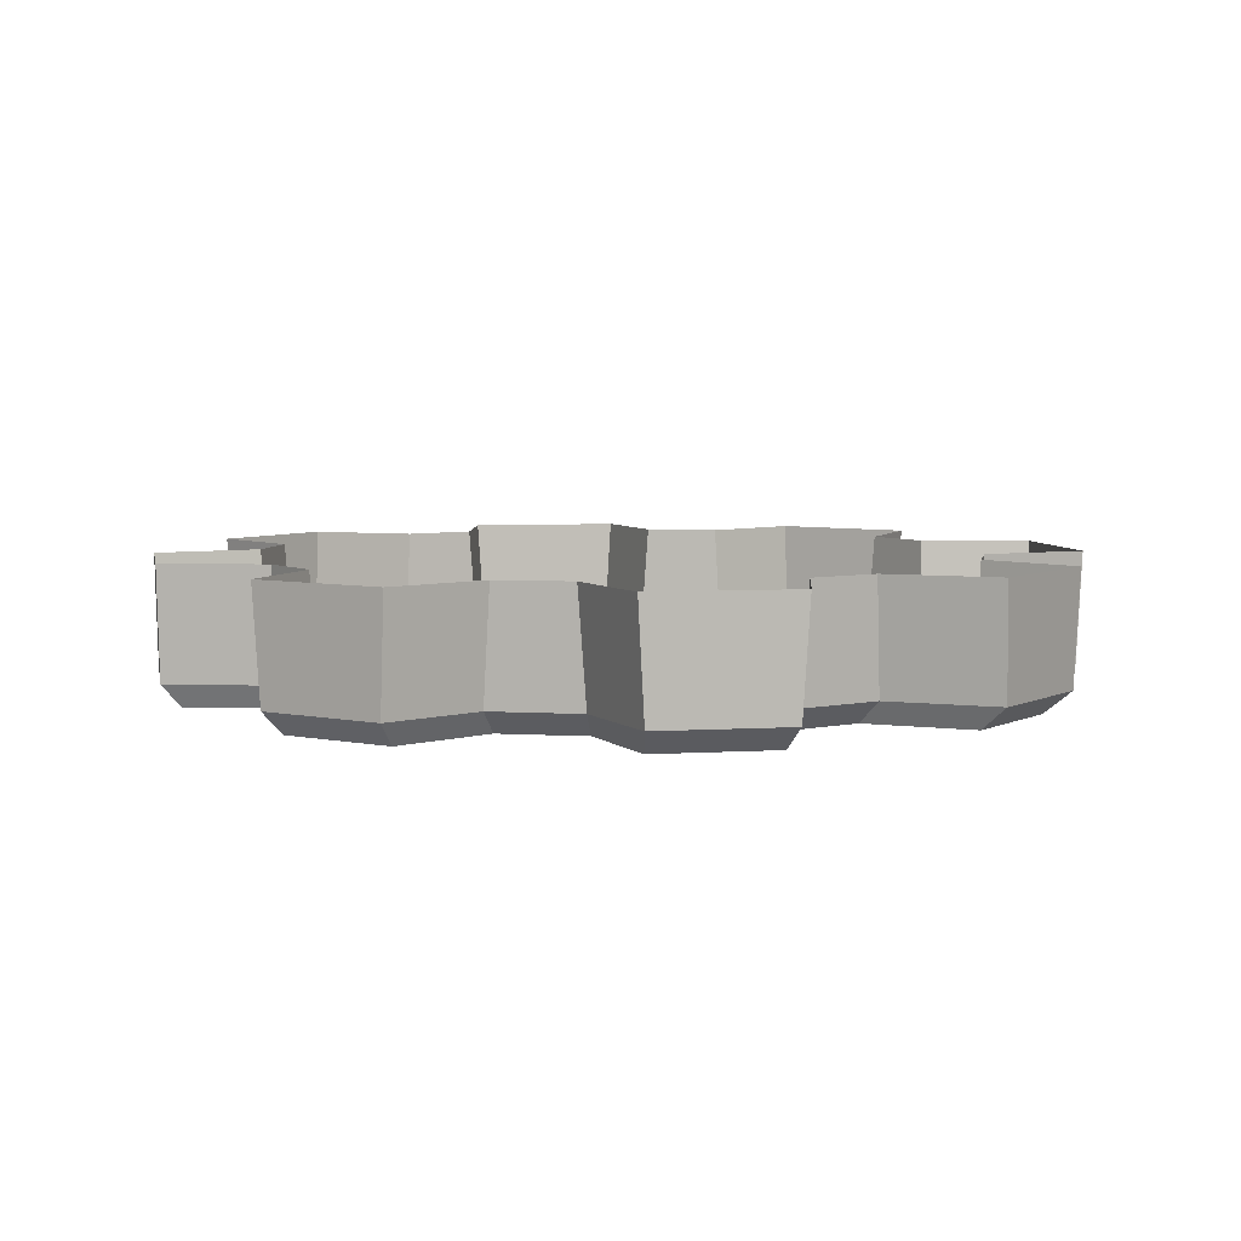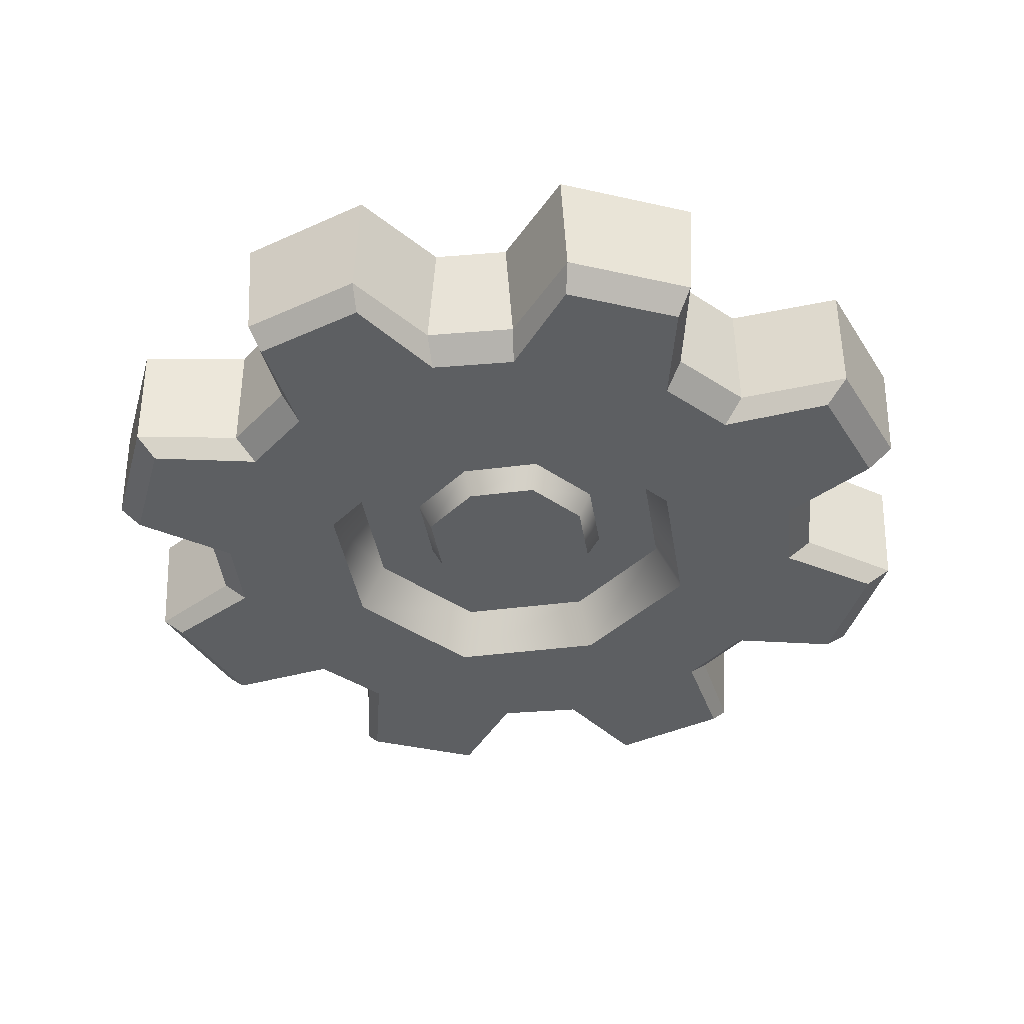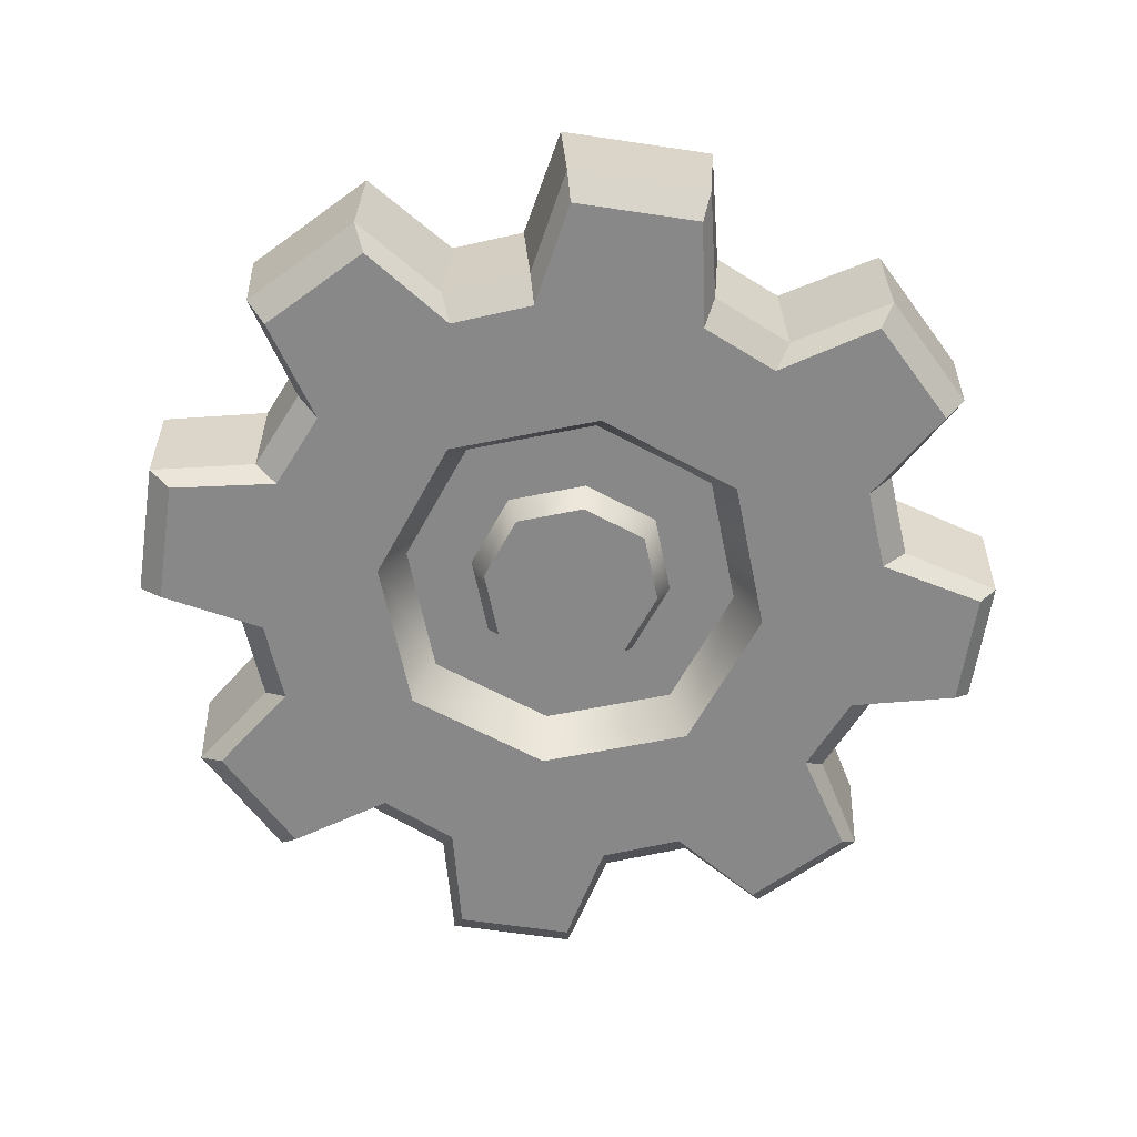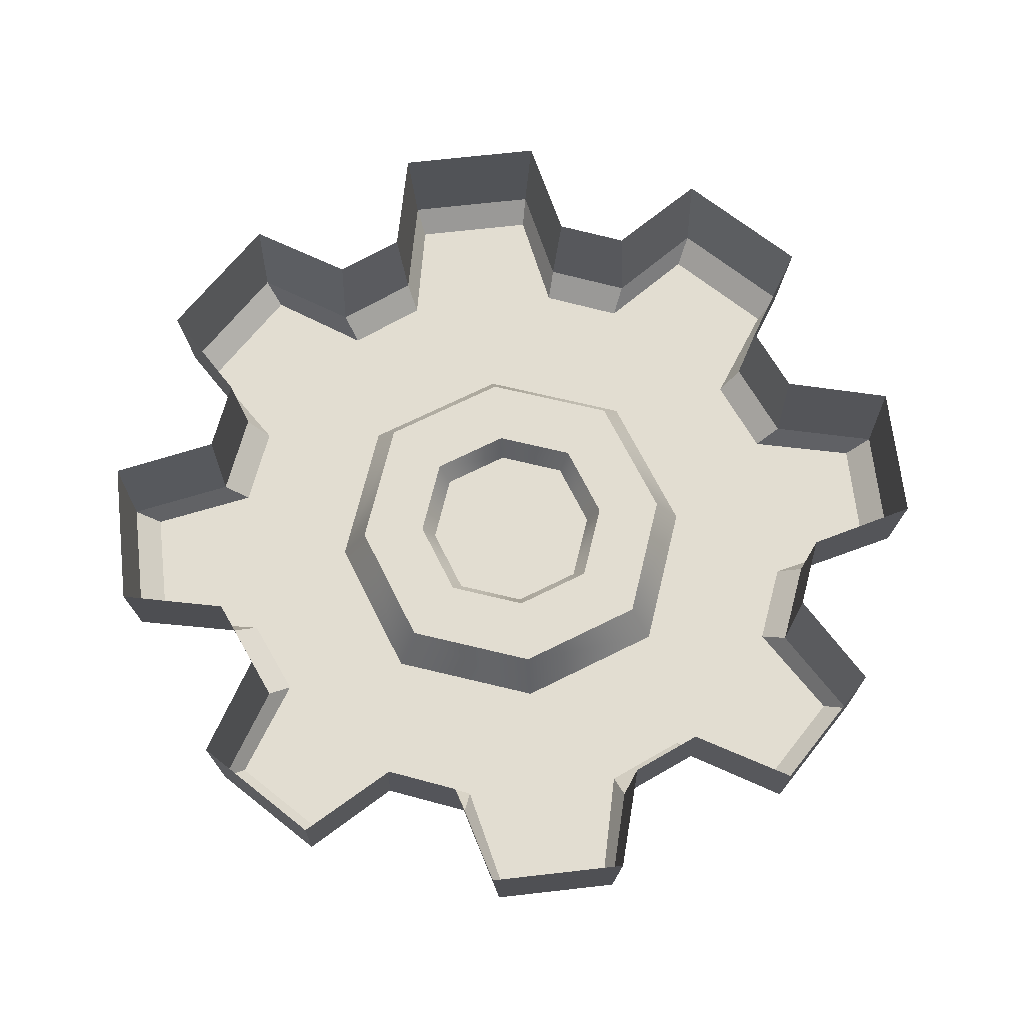
<metadata>
{"format":"obj","ext":"obj","renderer":"f3d","projection":"perspective","resolution":1024,"background":"white","views":[{"elev":5.6,"azim":-126.3,"up":"+Z"},{"elev":-39.7,"azim":-176.0,"up":"+Z"},{"elev":-62.8,"azim":56.1,"up":"+Z"},{"elev":68.6,"azim":148.2,"up":"+Z"}]}
</metadata>
<code>
g obj_house1_8_gear1
v 0.5515 -0.3666 -0.1043
v 0.6365 -0.1868 -0.1043
v 0.4998 -0.08795 -0.1043
v 0.1333 -0.6449 -0.1043
v 0.3138 -0.5804 -0.1043
v 0.2904 -0.4125 -0.1043
v -0.1874 -0.63 -0.1043
v -0.08715 -0.4939 -0.1043
v -0.1305 -0.2806 -0.1043
v -0.1305 -0.2806 -0.1043
v 0.04478 -0.4981 -0.1043
v 0.1126 -0.3027 -0.1043
v -0.1305 -0.2806 -0.1043
v -0.3214 -0.3807 -0.1043
v -0.1874 -0.63 -0.1043
v -0.3645 -0.5462 -0.1043
v -0.1874 -0.63 -0.1043
v -0.5481 0.3651 -0.1043
v -0.6267 0.1989 -0.1043
v -0.493 0.09311 -0.1043
v -0.1297 0.6491 -0.1043
v -0.304 0.5867 -0.1043
v -0.2836 0.4176 -0.1043
v 0.3282 0.3859 -0.1043
v 0.3648 0.5546 -0.1043
v 0.2008 0.6322 -0.1043
v 0.2008 0.6322 -0.1043
v 0.1373 0.2857 -0.1043
v 0.2008 0.6322 -0.1043
v 0.09392 0.499 -0.1043
v 0.1373 0.2857 -0.1043
v 0.1373 0.2857 -0.1043
v -0.03801 0.5033 -0.1043
v -0.1058 0.3079 -0.1043
v 0.6179 0.3287 -0.06941
v 0.5875 0.3099 -0.1043
v 0.6499 0.1356 -0.1043
v 0.6862 0.1378 -0.06941
v 0.5395 -0.09317 -0.06941
v 0.5469 -0.08232 0.1043
v 0.5506 0.03385 0.1043
v 0.5439 0.04529 -0.06941
v 0.5469 -0.08232 0.1043
v 0.5395 -0.09317 -0.06941
v 0.6747 -0.1963 -0.06941
v 0.6833 -0.1886 0.1043
v 0.5506 0.03385 0.1043
v 0.6934 0.1297 0.1043
v 0.6862 0.1378 -0.06941
v 0.5439 0.04529 -0.06941
v 0.2865 -0.1314 -0.1043
v 0.5041 0.04397 -0.1043
v 0.3087 0.1118 -0.1043
v 0.4998 -0.08795 -0.1043
v 0.3867 -0.3222 -0.1043
v 0.5515 -0.3666 -0.1043
v 0.5041 0.04397 -0.1043
v 0.6499 0.1356 -0.1043
v 0.5875 0.3099 -0.1043
v 0.4184 0.2896 -0.1043
v 0.3087 0.1118 -0.1043
v 0.3087 0.1118 -0.1043
v 0.3282 0.3859 -0.1043
v 0.1373 0.2857 -0.1043
v 0.6365 -0.1868 -0.1043
v 0.5515 -0.3666 -0.1043
v 0.5816 -0.3932 -0.06941
v 0.6747 -0.1963 -0.06941
v 0.3147 -0.4442 -0.06941
v 0.3276 -0.4417 0.1043
v 0.4124 -0.3623 0.1043
v 0.4158 -0.3494 -0.06941
v 0.3276 -0.4417 0.1043
v 0.3147 -0.4442 -0.06941
v 0.3354 -0.6133 -0.06941
v 0.3465 -0.6139 0.1043
v 0.4124 -0.3623 0.1043
v 0.581 -0.4049 0.1043
v 0.5816 -0.3932 -0.06941
v 0.4158 -0.3494 -0.06941
v 0.2904 -0.4125 -0.1043
v 0.3867 -0.3222 -0.1043
v 0.2865 -0.1314 -0.1043
v 0.1126 -0.3027 -0.1043
v 0.1333 -0.6449 -0.1043
v 0.04478 -0.4981 -0.1043
v 0.3138 -0.5804 -0.1043
v 0.1333 -0.6449 -0.1043
v 0.1376 -0.6841 -0.06941
v 0.3354 -0.6133 -0.06941
v -0.09236 -0.5335 -0.06941
v -0.08152 -0.5409 0.1043
v 0.03465 -0.5446 0.1043
v 0.04609 -0.538 -0.06941
v -0.08152 -0.5409 0.1043
v -0.09236 -0.5335 -0.06941
v -0.1945 -0.6681 -0.06941
v -0.1868 -0.6765 0.1043
v 0.03465 -0.5446 0.1043
v 0.1293 -0.6916 0.1043
v 0.1376 -0.6841 -0.06941
v 0.04609 -0.538 -0.06941
v -0.1874 -0.63 -0.1043
v -0.3645 -0.5462 -0.1043
v -0.3885 -0.5763 -0.06941
v -0.1945 -0.6681 -0.06941
v -0.4434 -0.3088 -0.06941
v -0.4409 -0.3217 0.1043
v -0.3615 -0.4065 0.1043
v -0.3486 -0.4099 -0.06941
v -0.4409 -0.3217 0.1043
v -0.4434 -0.3088 -0.06941
v -0.614 -0.334 -0.06941
v -0.6146 -0.3453 0.1043
v -0.3615 -0.4065 0.1043
v -0.4 -0.5757 0.1043
v -0.3885 -0.5763 -0.06941
v -0.3486 -0.4099 -0.06941
v -0.4117 -0.2844 -0.1043
v -0.3214 -0.3807 -0.1043
v -0.1305 -0.2806 -0.1043
v -0.3019 -0.1066 -0.1043
v -0.4973 -0.03882 -0.1043
v -0.579 -0.3092 -0.1043
v -0.6446 -0.126 -0.1043
v -0.579 -0.3092 -0.1043
v -0.6446 -0.126 -0.1043
v -0.6858 -0.1334 -0.06941
v -0.614 -0.334 -0.06941
v -0.5327 0.09833 -0.06941
v -0.5401 0.08748 0.1043
v -0.5438 -0.02869 0.1043
v -0.5372 -0.04013 -0.06941
v -0.5401 0.08748 0.1043
v -0.5327 0.09833 -0.06941
v -0.6673 0.2076 -0.06941
v -0.6752 0.2004 0.1043
v -0.5438 -0.02869 0.1043
v -0.6934 -0.1249 0.1043
v -0.6858 -0.1334 -0.06941
v -0.5372 -0.04013 -0.06941
v -0.2798 0.1365 -0.1043
v -0.4973 -0.03882 -0.1043
v -0.3019 -0.1066 -0.1043
v -0.493 0.09311 -0.1043
v -0.2798 0.1365 -0.1043
v -0.3799 0.3274 -0.1043
v -0.5481 0.3651 -0.1043
v -0.6267 0.1989 -0.1043
v -0.5481 0.3651 -0.1043
v -0.5812 0.3896 -0.06941
v -0.6673 0.2076 -0.06941
v -0.308 0.4493 -0.06941
v -0.3209 0.4469 0.1043
v -0.4057 0.3674 0.1043
v -0.409 0.3546 -0.06941
v -0.3209 0.4469 0.1043
v -0.308 0.4493 -0.06941
v -0.3253 0.616 -0.06941
v -0.3361 0.6166 0.1043
v -0.4057 0.3674 0.1043
v -0.5806 0.4003 0.1043
v -0.5812 0.3896 -0.06941
v -0.409 0.3546 -0.06941
v -0.1058 0.3079 -0.1043
v -0.3799 0.3274 -0.1043
v -0.2798 0.1365 -0.1043
v -0.2836 0.4176 -0.1043
v -0.1297 0.6491 -0.1043
v -0.1058 0.3079 -0.1043
v -0.03801 0.5033 -0.1043
v -0.304 0.5867 -0.1043
v -0.1297 0.6491 -0.1043
v -0.1344 0.6843 -0.06941
v -0.3253 0.616 -0.06941
v 0.09913 0.5387 -0.06941
v 0.08828 0.5461 0.1043
v -0.02788 0.5498 0.1043
v -0.03933 0.5431 -0.06941
v 0.08828 0.5461 0.1043
v 0.09913 0.5387 -0.06941
v 0.205 0.6628 -0.06941
v 0.1979 0.6706 0.1043
v -0.02788 0.5498 0.1043
v -0.1264 0.6916 0.1043
v -0.1344 0.6843 -0.06941
v -0.03933 0.5431 -0.06941
v 0.2008 0.6322 -0.1043
v 0.3648 0.5546 -0.1043
v 0.3845 0.5778 -0.06941
v 0.205 0.6628 -0.06941
v 0.4501 0.3139 -0.06941
v 0.4477 0.3268 0.1043
v 0.3682 0.4116 0.1043
v 0.3554 0.415 -0.06941
v 0.4477 0.3268 0.1043
v 0.4501 0.3139 -0.06941
v 0.6179 0.3287 -0.06941
v 0.6184 0.3394 0.1043
v 0.3682 0.4116 0.1043
v 0.3952 0.5773 0.1043
v 0.3845 0.5778 -0.06941
v 0.3554 0.415 -0.06941
v 0.3087 0.1118 -0.1043
v 0.2678 0.09716 -0.02765
v 0.2486 -0.1134 -0.02765
v 0.2865 -0.1314 -0.1043
v 0.09797 -0.2618 -0.02765
v 0.1126 -0.3027 -0.1043
v 0.1126 -0.3027 -0.1043
v 0.09797 -0.2618 -0.02765
v -0.1126 -0.2426 -0.02765
v -0.1305 -0.2806 -0.1043
v -0.261 -0.09201 -0.02765
v -0.3019 -0.1066 -0.1043
v -0.3019 -0.1066 -0.1043
v -0.261 -0.09201 -0.02765
v -0.2418 0.1186 -0.02765
v -0.2798 0.1365 -0.1043
v -0.0912 0.267 -0.02765
v -0.1058 0.3079 -0.1043
v -0.1058 0.3079 -0.1043
v -0.0912 0.267 -0.02765
v 0.1194 0.2478 -0.02765
v 0.1373 0.2857 -0.1043
v 0.2678 0.09716 -0.02765
v 0.3087 0.1118 -0.1043
v 0.2678 0.09716 -0.02765
v 0.1636 0.05991 -0.02765
v 0.152 -0.06772 -0.02765
v 0.2486 -0.1134 -0.02765
v 0.06071 -0.1577 -0.02765
v 0.09797 -0.2618 -0.02765
v 0.09797 -0.2618 -0.02765
v 0.06071 -0.1577 -0.02765
v -0.06691 -0.146 -0.02765
v -0.1126 -0.2426 -0.02765
v -0.1569 -0.05475 -0.02765
v -0.261 -0.09201 -0.02765
v -0.261 -0.09201 -0.02765
v -0.1569 -0.05475 -0.02765
v -0.1452 0.07287 -0.02765
v -0.2418 0.1186 -0.02765
v -0.05395 0.1628 -0.02765
v -0.0912 0.267 -0.02765
v -0.0912 0.267 -0.02765
v -0.05395 0.1628 -0.02765
v 0.07368 0.1512 -0.02765
v 0.1194 0.2478 -0.02765
v 0.1636 0.05991 -0.02765
v 0.2678 0.09716 -0.02765
v 0.1636 0.05991 -0.02765
v 0.1422 0.05222 -0.06941
v 0.1321 -0.05829 -0.06941
v 0.152 -0.06772 -0.02765
v 0.05303 -0.1362 -0.06941
v 0.06071 -0.1577 -0.02765
v 0.06071 -0.1577 -0.02765
v 0.05303 -0.1362 -0.06941
v -0.05749 -0.1261 -0.06941
v -0.06691 -0.146 -0.02765
v -0.1354 -0.04707 -0.06941
v -0.1569 -0.05475 -0.02765
v -0.1569 -0.05475 -0.02765
v -0.1354 -0.04707 -0.06941
v -0.1253 0.06345 -0.06941
v -0.1452 0.07287 -0.02765
v -0.04626 0.1413 -0.06941
v -0.05395 0.1628 -0.02765
v -0.05395 0.1628 -0.02765
v -0.04626 0.1413 -0.06941
v 0.06426 0.1313 -0.06941
v 0.07368 0.1512 -0.02765
v 0.1422 0.05222 -0.06941
v 0.1636 0.05991 -0.02765
v 0.1422 0.05222 -0.06941
v 0.003386 0.002578 -0.06941
v 0.1321 -0.05829 -0.06941
v 0.05303 -0.1362 -0.06941
v 0.05303 -0.1362 -0.06941
v 0.003386 0.002578 -0.06941
v -0.05749 -0.1261 -0.06941
v -0.1354 -0.04707 -0.06941
v -0.1354 -0.04707 -0.06941
v 0.003386 0.002578 -0.06941
v -0.1253 0.06345 -0.06941
v -0.04626 0.1413 -0.06941
v -0.04626 0.1413 -0.06941
v 0.003386 0.002578 -0.06941
v 0.06426 0.1313 -0.06941
v 0.1422 0.05222 -0.06941
v 0.6184 0.3394 0.1043
v 0.6179 0.3287 -0.06941
v 0.6862 0.1378 -0.06941
v 0.6934 0.1297 0.1043
v 0.4998 -0.08795 -0.1043
v 0.5395 -0.09317 -0.06941
v 0.5439 0.04529 -0.06941
v 0.5041 0.04397 -0.1043
v 0.6365 -0.1868 -0.1043
v 0.6747 -0.1963 -0.06941
v 0.5395 -0.09317 -0.06941
v 0.4998 -0.08795 -0.1043
v 0.5041 0.04397 -0.1043
v 0.5439 0.04529 -0.06941
v 0.6862 0.1378 -0.06941
v 0.6499 0.1356 -0.1043
v 0.6833 -0.1886 0.1043
v 0.6747 -0.1963 -0.06941
v 0.5816 -0.3932 -0.06941
v 0.581 -0.4049 0.1043
v 0.2904 -0.4125 -0.1043
v 0.3147 -0.4442 -0.06941
v 0.4158 -0.3494 -0.06941
v 0.3867 -0.3222 -0.1043
v 0.3138 -0.5804 -0.1043
v 0.3354 -0.6133 -0.06941
v 0.3147 -0.4442 -0.06941
v 0.2904 -0.4125 -0.1043
v 0.3867 -0.3222 -0.1043
v 0.4158 -0.3494 -0.06941
v 0.5816 -0.3932 -0.06941
v 0.5515 -0.3666 -0.1043
v 0.3465 -0.6139 0.1043
v 0.3354 -0.6133 -0.06941
v 0.1376 -0.6841 -0.06941
v 0.1293 -0.6916 0.1043
v -0.08715 -0.4939 -0.1043
v -0.09236 -0.5335 -0.06941
v 0.04609 -0.538 -0.06941
v 0.04478 -0.4981 -0.1043
v -0.1874 -0.63 -0.1043
v -0.1945 -0.6681 -0.06941
v -0.09236 -0.5335 -0.06941
v -0.08715 -0.4939 -0.1043
v 0.04478 -0.4981 -0.1043
v 0.04609 -0.538 -0.06941
v 0.1376 -0.6841 -0.06941
v 0.1333 -0.6449 -0.1043
v -0.1868 -0.6765 0.1043
v -0.1945 -0.6681 -0.06941
v -0.3885 -0.5763 -0.06941
v -0.4 -0.5757 0.1043
v -0.4117 -0.2844 -0.1043
v -0.4434 -0.3088 -0.06941
v -0.3486 -0.4099 -0.06941
v -0.3214 -0.3807 -0.1043
v -0.579 -0.3092 -0.1043
v -0.614 -0.334 -0.06941
v -0.4434 -0.3088 -0.06941
v -0.4117 -0.2844 -0.1043
v -0.3214 -0.3807 -0.1043
v -0.3486 -0.4099 -0.06941
v -0.3885 -0.5763 -0.06941
v -0.3645 -0.5462 -0.1043
v -0.6146 -0.3453 0.1043
v -0.614 -0.334 -0.06941
v -0.6858 -0.1334 -0.06941
v -0.6934 -0.1249 0.1043
v -0.493 0.09311 -0.1043
v -0.5327 0.09833 -0.06941
v -0.5372 -0.04013 -0.06941
v -0.4973 -0.03882 -0.1043
v -0.6267 0.1989 -0.1043
v -0.6673 0.2076 -0.06941
v -0.5327 0.09833 -0.06941
v -0.493 0.09311 -0.1043
v -0.4973 -0.03882 -0.1043
v -0.5372 -0.04013 -0.06941
v -0.6858 -0.1334 -0.06941
v -0.6446 -0.126 -0.1043
v -0.6752 0.2004 0.1043
v -0.6673 0.2076 -0.06941
v -0.5812 0.3896 -0.06941
v -0.5806 0.4003 0.1043
v -0.2836 0.4176 -0.1043
v -0.308 0.4493 -0.06941
v -0.409 0.3546 -0.06941
v -0.3799 0.3274 -0.1043
v -0.304 0.5867 -0.1043
v -0.3253 0.616 -0.06941
v -0.308 0.4493 -0.06941
v -0.2836 0.4176 -0.1043
v -0.3799 0.3274 -0.1043
v -0.409 0.3546 -0.06941
v -0.5812 0.3896 -0.06941
v -0.5481 0.3651 -0.1043
v -0.3361 0.6166 0.1043
v -0.3253 0.616 -0.06941
v -0.1344 0.6843 -0.06941
v -0.1264 0.6916 0.1043
v 0.09392 0.499 -0.1043
v 0.09913 0.5387 -0.06941
v -0.03933 0.5431 -0.06941
v -0.03801 0.5033 -0.1043
v 0.2008 0.6322 -0.1043
v 0.205 0.6628 -0.06941
v 0.09913 0.5387 -0.06941
v 0.09392 0.499 -0.1043
v -0.03801 0.5033 -0.1043
v -0.03933 0.5431 -0.06941
v -0.1344 0.6843 -0.06941
v -0.1297 0.6491 -0.1043
v 0.1979 0.6706 0.1043
v 0.205 0.6628 -0.06941
v 0.3845 0.5778 -0.06941
v 0.3952 0.5773 0.1043
v 0.4184 0.2896 -0.1043
v 0.4501 0.3139 -0.06941
v 0.3554 0.415 -0.06941
v 0.3282 0.3859 -0.1043
v 0.5875 0.3099 -0.1043
v 0.6179 0.3287 -0.06941
v 0.4501 0.3139 -0.06941
v 0.4184 0.2896 -0.1043
v 0.3282 0.3859 -0.1043
v 0.3554 0.415 -0.06941
v 0.3845 0.5778 -0.06941
v 0.3648 0.5546 -0.1043
g obj_house1_8_gear1_0
f 3 2 1
f 6 5 4
f 9 8 7
f 11 8 10
f 12 11 10
f 15 14 13
f 17 16 14
f 20 19 18
f 23 22 21
f 26 25 24
f 24 28 27
f 31 30 29
f 33 30 32
f 34 33 32
f 37 36 35
f 38 37 35
f 41 40 39
f 42 41 39
f 45 44 43
f 46 45 43
f 49 48 47
f 50 49 47
f 53 52 51
f 52 54 51
f 55 51 54
f 56 55 54
f 59 58 57
f 57 60 59
f 57 61 60
f 63 60 62
f 64 63 62
f 67 66 65
f 68 67 65
f 71 70 69
f 72 71 69
f 75 74 73
f 76 75 73
f 79 78 77
f 80 79 77
f 83 82 81
f 84 83 81
f 85 84 81
f 85 86 84
f 89 88 87
f 90 89 87
f 93 92 91
f 94 93 91
f 97 96 95
f 98 97 95
f 101 100 99
f 102 101 99
f 105 104 103
f 106 105 103
f 109 108 107
f 110 109 107
f 113 112 111
f 114 113 111
f 117 116 115
f 118 117 115
f 121 120 119
f 122 121 119
f 123 122 119
f 119 124 123
f 124 125 123
f 128 127 126
f 129 128 126
f 132 131 130
f 133 132 130
f 136 135 134
f 137 136 134
f 140 139 138
f 141 140 138
f 144 143 142
f 143 145 142
f 147 146 145
f 145 148 147
f 151 150 149
f 152 151 149
f 155 154 153
f 156 155 153
f 159 158 157
f 160 159 157
f 163 162 161
f 164 163 161
f 167 166 165
f 166 168 165
f 170 168 169
f 169 171 170
f 174 173 172
f 175 174 172
f 178 177 176
f 179 178 176
f 182 181 180
f 183 182 180
f 186 185 184
f 187 186 184
f 190 189 188
f 191 190 188
f 194 193 192
f 195 194 192
f 198 197 196
f 199 198 196
f 202 201 200
f 203 202 200
f 206 205 204
f 207 206 204
f 208 206 207
f 209 208 207
f 212 211 210
f 213 212 210
f 214 212 213
f 215 214 213
f 218 217 216
f 219 218 216
f 220 218 219
f 221 220 219
f 224 223 222
f 225 224 222
f 226 224 225
f 227 226 225
f 230 229 228
f 231 230 228
f 232 230 231
f 233 232 231
f 236 235 234
f 237 236 234
f 238 236 237
f 239 238 237
f 242 241 240
f 243 242 240
f 244 242 243
f 245 244 243
f 248 247 246
f 249 248 246
f 250 248 249
f 251 250 249
f 254 253 252
f 255 254 252
f 256 254 255
f 257 256 255
f 260 259 258
f 261 260 258
f 262 260 261
f 263 262 261
f 266 265 264
f 267 266 264
f 268 266 267
f 269 268 267
f 272 271 270
f 273 272 270
f 274 272 273
f 275 274 273
f 278 277 276
f 279 277 278
f 282 281 280
f 283 281 282
f 286 285 284
f 287 285 286
f 290 289 288
f 291 289 290
f 294 293 292
f 295 294 292
f 298 297 296
f 299 298 296
f 302 301 300
f 303 302 300
f 306 305 304
f 307 306 304
f 310 309 308
f 311 310 308
f 314 313 312
f 315 314 312
f 318 317 316
f 319 318 316
f 322 321 320
f 323 322 320
f 326 325 324
f 327 326 324
f 330 329 328
f 331 330 328
f 334 333 332
f 335 334 332
f 338 337 336
f 339 338 336
f 342 341 340
f 343 342 340
f 346 345 344
f 347 346 344
f 350 349 348
f 351 350 348
f 354 353 352
f 355 354 352
f 358 357 356
f 359 358 356
f 362 361 360
f 363 362 360
f 366 365 364
f 367 366 364
f 370 369 368
f 371 370 368
f 374 373 372
f 375 374 372
f 378 377 376
f 379 378 376
f 382 381 380
f 383 382 380
f 386 385 384
f 387 386 384
f 390 389 388
f 391 390 388
f 394 393 392
f 395 394 392
f 398 397 396
f 399 398 396
f 402 401 400
f 403 402 400
f 406 405 404
f 407 406 404
f 410 409 408
f 411 410 408
f 414 413 412
f 415 414 412
f 418 417 416
f 419 418 416

</code>
